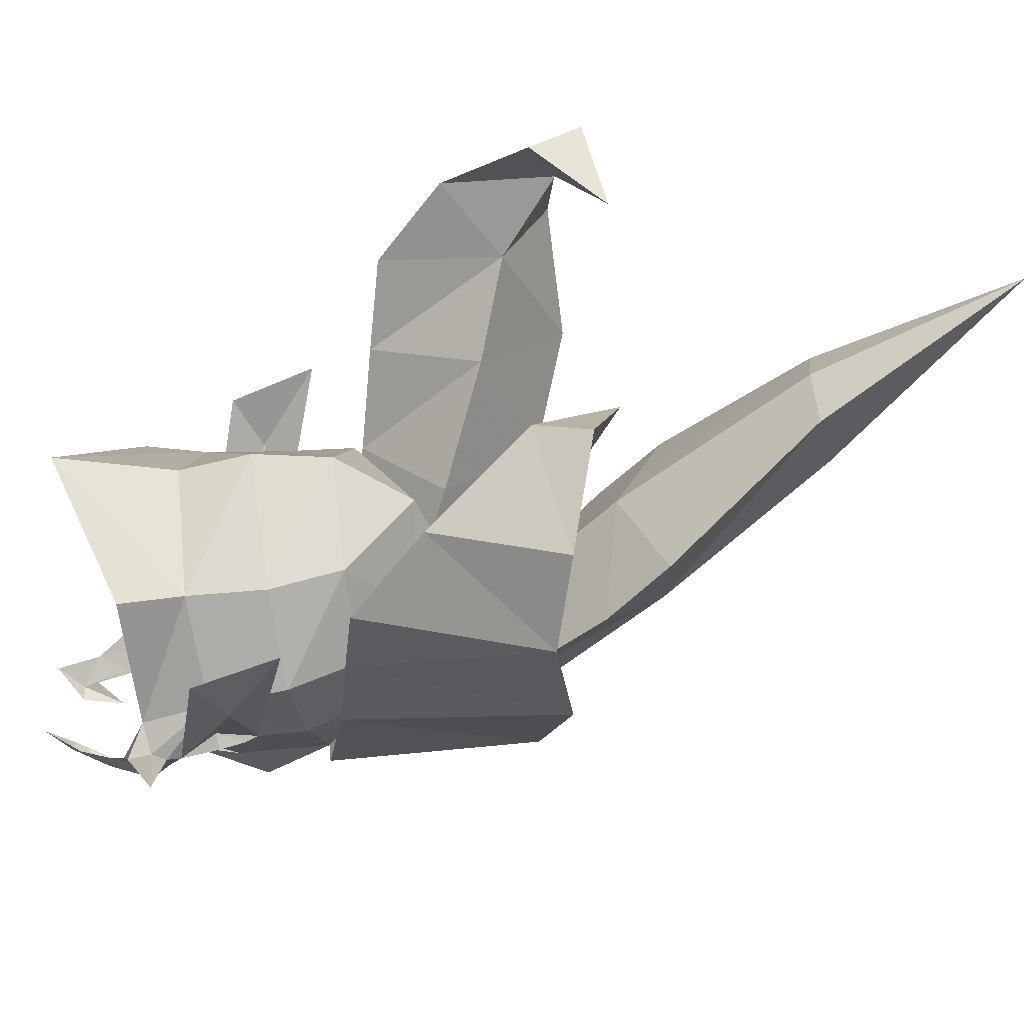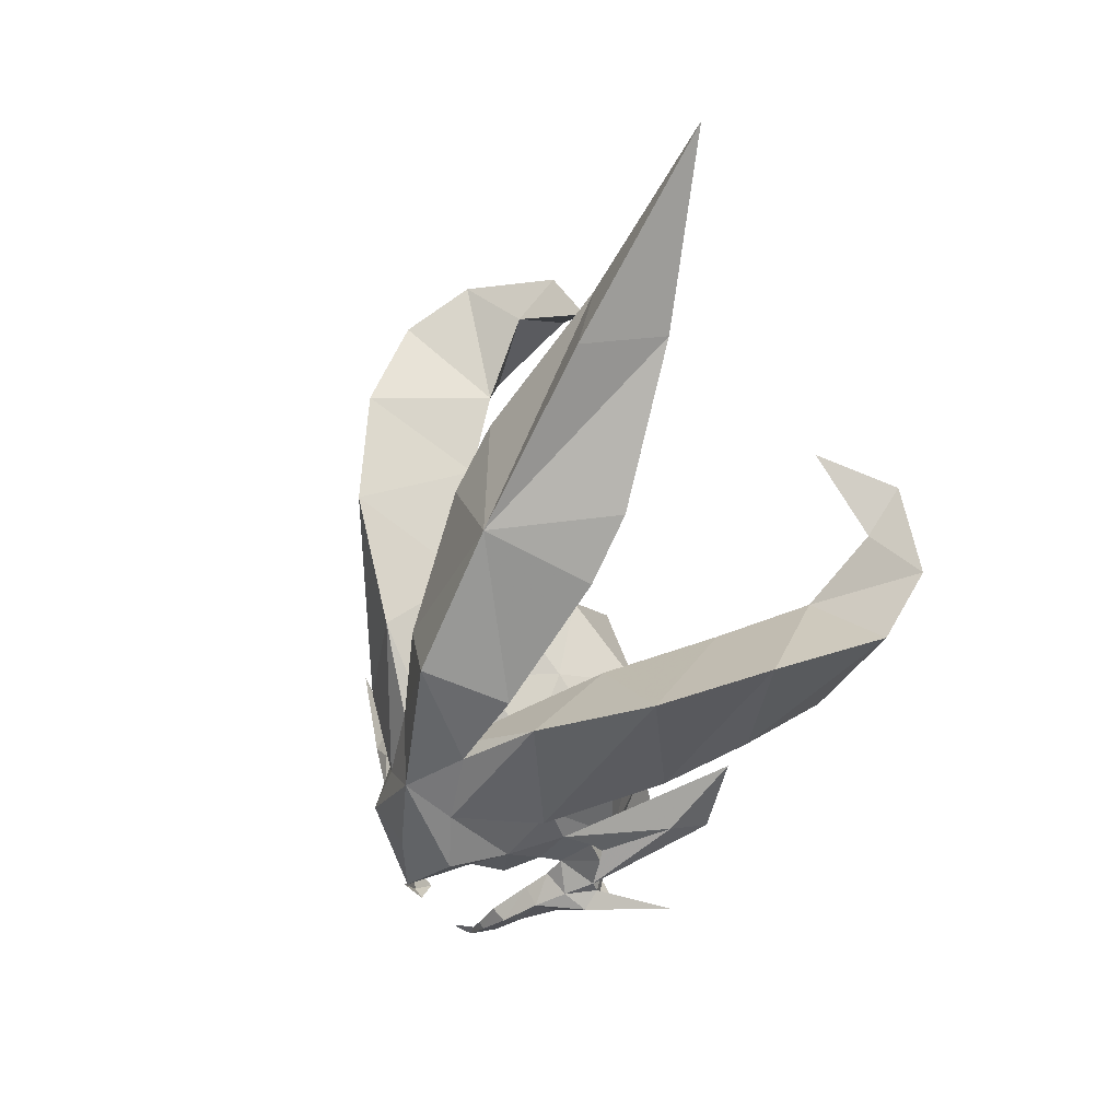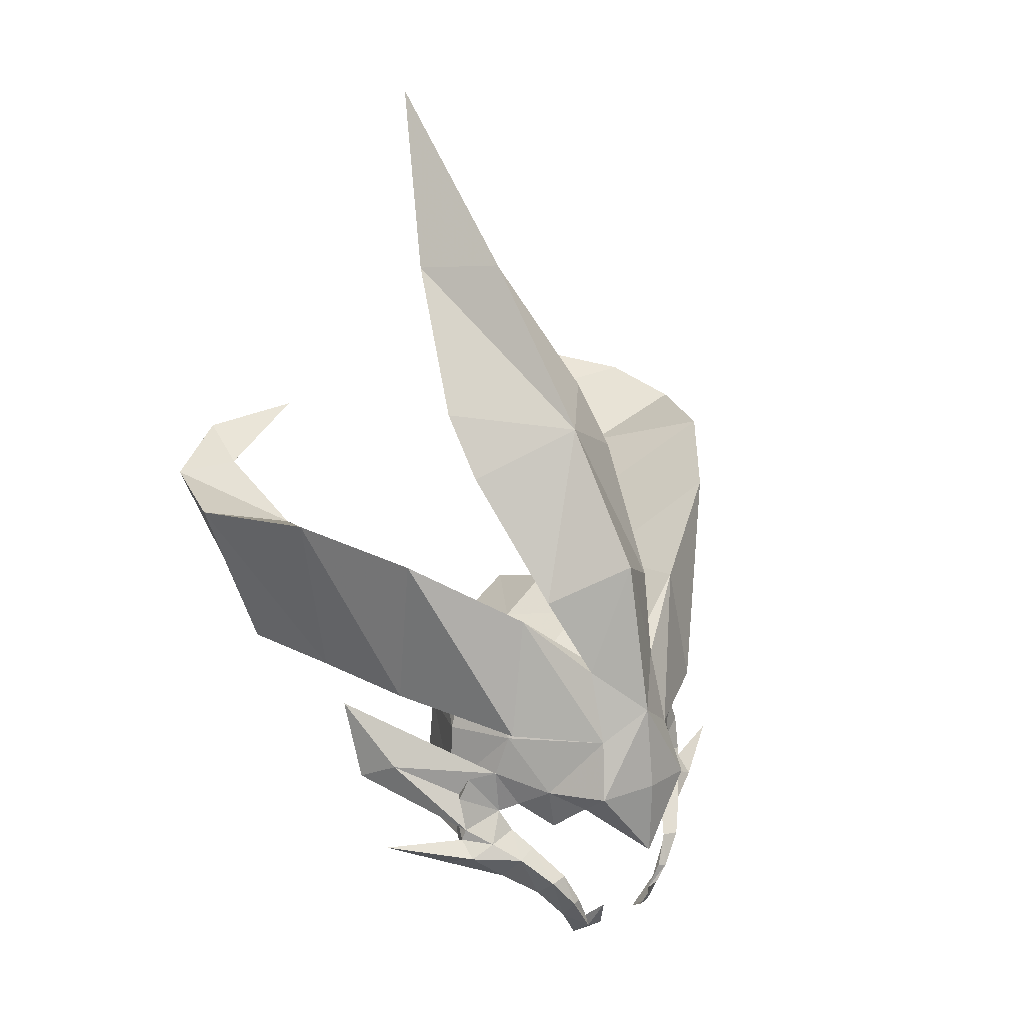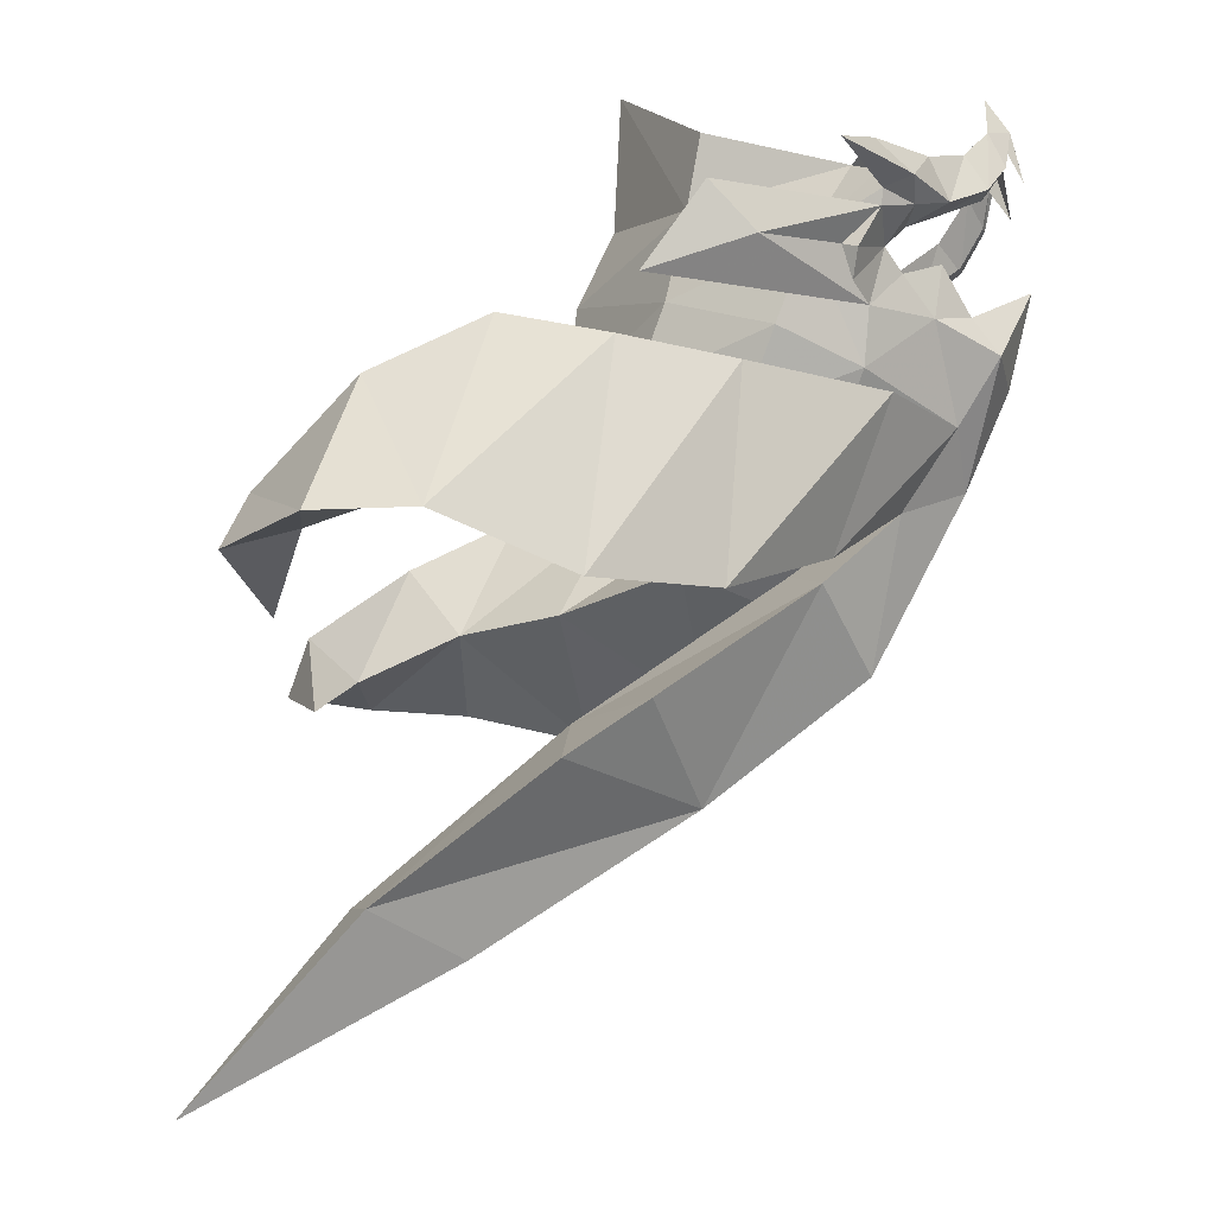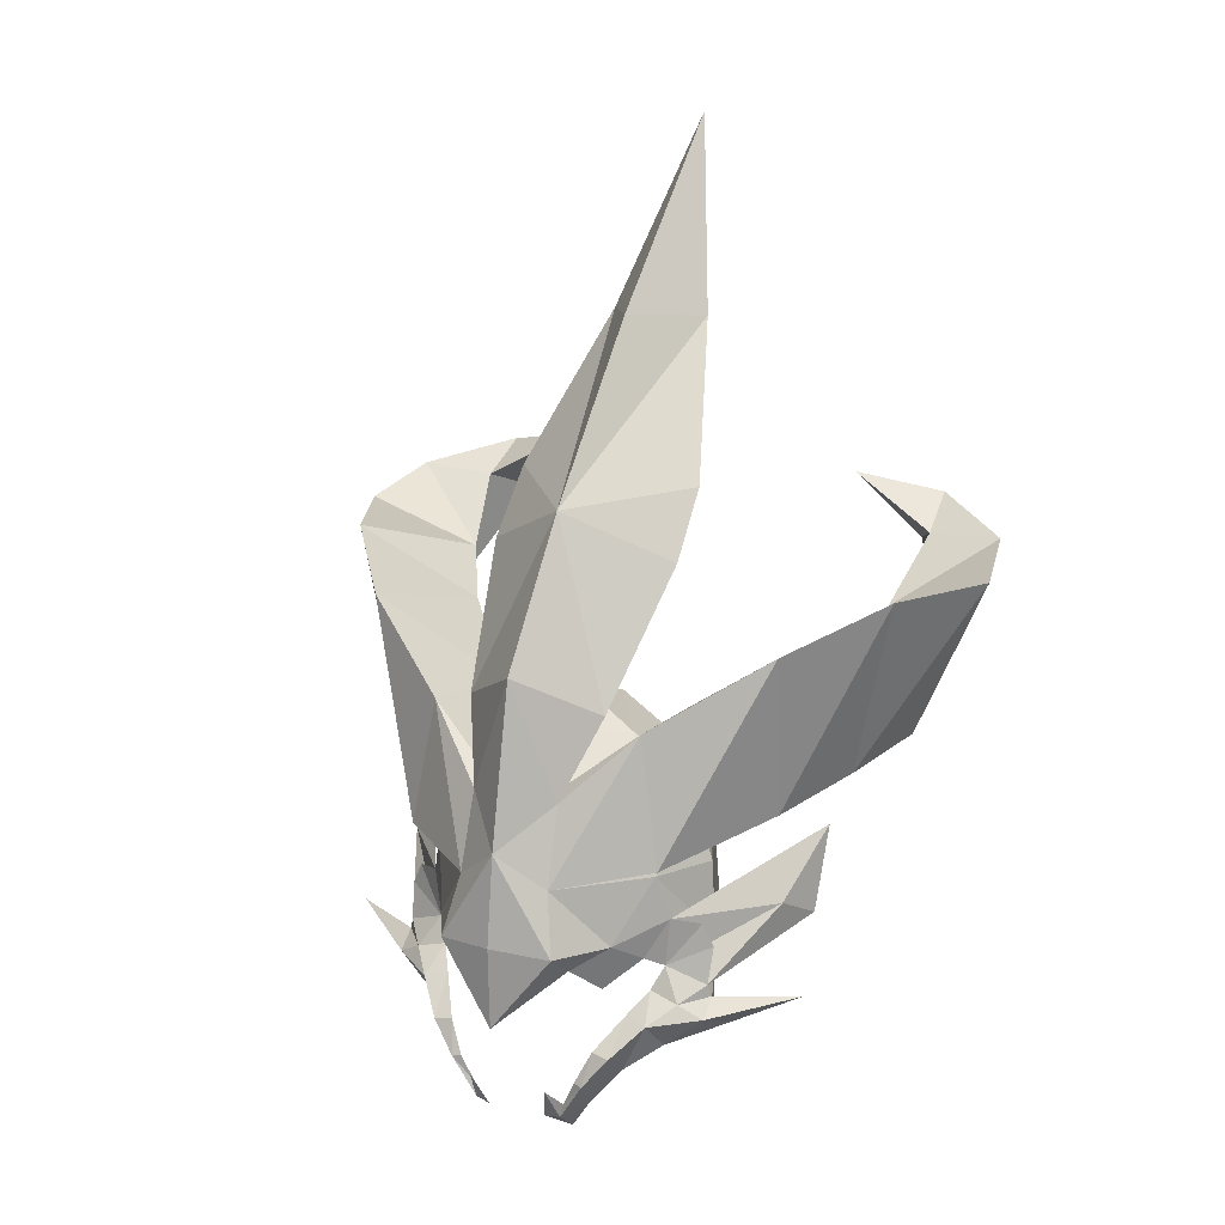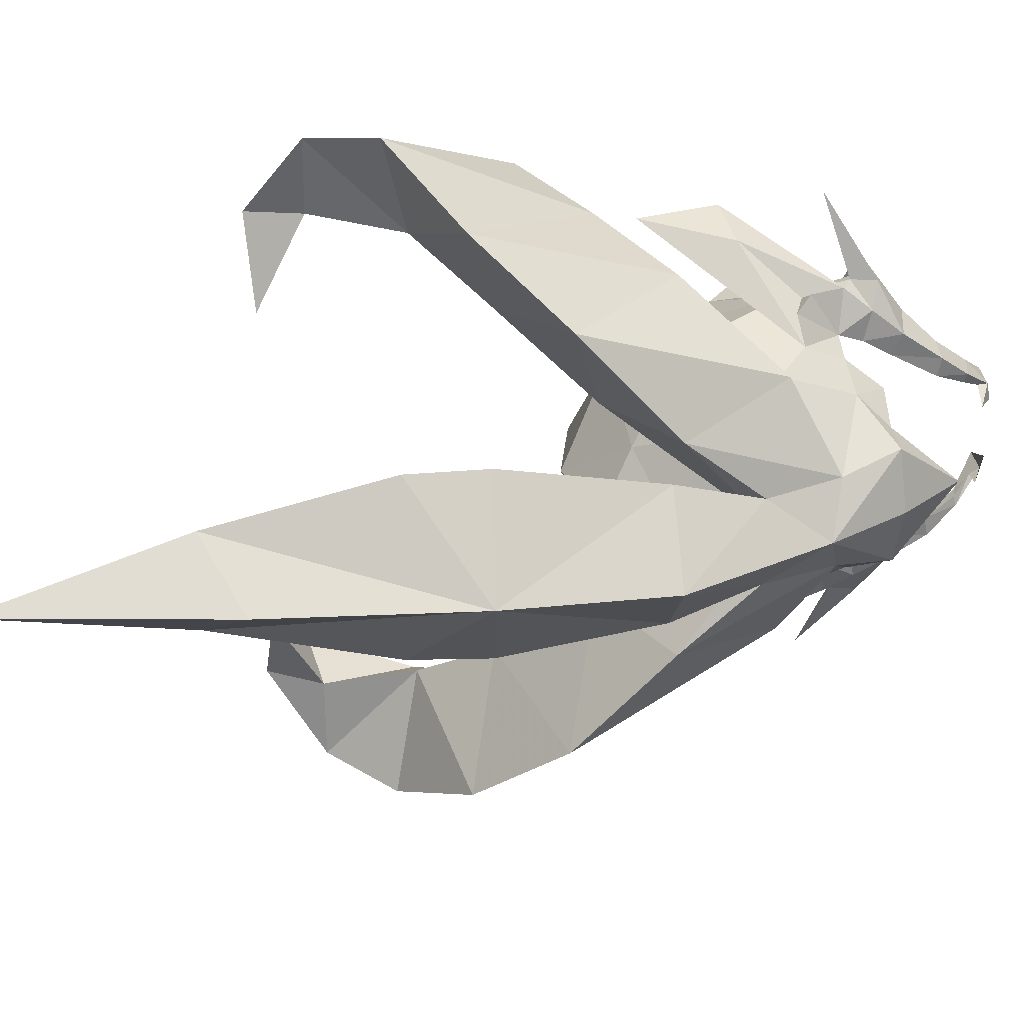
<metadata>
{"format":"obj","ext":"obj","renderer":"f3d","projection":"perspective","resolution":1024,"background":"white","views":[{"elev":-53.6,"azim":-83.8,"up":"+Y"},{"elev":46.9,"azim":133.0,"up":"+Z"},{"elev":20.9,"azim":51.5,"up":"+Z"},{"elev":76.4,"azim":16.0,"up":"+Y"},{"elev":17.9,"azim":117.1,"up":"+Z"},{"elev":29.5,"azim":45.3,"up":"+Y"}]}
</metadata>
<code>
g common_helmet_58730
v 2.091 -0.8464 0.2562
v 2.306 4e-06 0.3404
v 2.137 4e-06 1.641
v 1.839 -0.666 1.136
v -2.662 0 0.7422
v -2.507 0 -0.2434
v -1.661 -1.594 -0.1543
v -1.604 -1.534 0.9099
v -2.496 1e-06 1.796
v -1.678 -1.353 1.894
v -1.743 -1.749 -1.008
v -0.04515 -2.104 -0.9536
v -0.2888 -2.158 -0.03499
v 1.458 -1.377 -1.386
v 1.425 -1.109 -1.346
v 0.9752 -1.427 -0.8903
v 1.087 -1.752 -0.9771
v 1.588 -1.022 -1.836
v 1.552 -0.8968 -1.806
v -0.3623 -2.066 1.002
v -2.885 0 -1.851
v 1.505 -0.7043 -2.203
v 1.535 -0.6659 -2.401
v 0.3493 -2.415 -0.6769
v 0.3913 -2.362 -0.4986
v 0.08851 -2.274 0.004044
v 0.6751 -1.697 1.089
v 0.5921 -1.188 2.073
v -0.4439 -1.728 1.937
v 0.5458 -1.86 0.4456
v 2.091 0.8464 0.2562
v 1.839 0.666 1.136
v -1.604 1.534 0.9099
v -1.661 1.594 -0.1543
v -1.678 1.353 1.894
v -0.2888 2.158 -0.03499
v -0.04515 2.104 -0.9536
v -1.743 1.749 -1.008
v 1.458 1.377 -1.386
v 1.087 1.752 -0.9771
v 0.9752 1.427 -0.8903
v 1.425 1.109 -1.346
v 1.588 1.022 -1.836
v 1.552 0.8968 -1.806
v -0.3623 2.066 1.002
v 1.505 0.7043 -2.203
v 1.535 0.6659 -2.401
v 0.0885 2.274 0.004048
v 0.3913 2.362 -0.4986
v 0.3493 2.415 -0.6769
v 0.6751 1.697 1.089
v -0.444 1.728 1.937
v 0.5921 1.188 2.073
v 0.5458 1.86 0.4456
v 1.087 -1.752 -0.9771
v 0.727 -1.869 -1.376
v 1.101 -1.417 -1.689
v 1.272 -1.325 0.2096
v -1.696 1e-06 2.757
v 0.3658 3e-06 2.763
v 1.399 3e-06 1.918
v -0.5322 -0.7642 2.615
v 1.458 -1.377 -1.386
v 0.6899 -1.635 -0.6067
v 0.7301 -2.065 -0.7223
v -0.19 -3.54 -0.6637
v 0.6368 -2.417 -0.9149
v 0.3493 -2.415 -0.6769
v -0.5664 2e-06 3.119
v 0.2547 -2.392 -0.8662
v -0.19 -3.54 -0.6637
v 0.3098 -2.24 0.359
v 0.2679 -2.395 0.03263
v 0.1187 -2.616 -1.121
v 1.662 -0.8842 -0.06911
v 1.272 -1.325 0.2096
v 1.189 -1.148 -0.485
v 1.288 -1.014 -2.184
v 0.1187 -2.616 -1.121
v 0.5339 -1.786 -0.2704
v 1.535 -0.6659 -2.401
v 1.163 -0.6697 -2.704
v 1.535 -0.6659 -2.401
v 1.163 -0.6697 -2.704
v 1.595 -0.4512 -2.394
v 1.588 -1.022 -1.836
v 0.727 -1.869 -1.376
v 0.3913 -2.362 -0.4986
v 0.2679 -2.395 0.03263
v 0.3098 -2.24 0.359
v 0.5458 -1.86 0.4456
v 2.091 -0.8464 0.2562
v 2.091 -0.8464 0.2562
v 1.662 -0.8842 -0.06911
v 2.266 4e-06 -0.8614
v 1.834 -0.5929 -1.89
v 1.505 -0.7043 -2.203
v 0.7301 -2.065 -0.7223
v 0.3913 -2.362 -0.4986
v 0.799 -1.584 -0.09841
v 2.266 4e-06 -0.8614
v 1.087 1.752 -0.9771
v 1.101 1.417 -1.689
v 0.7269 1.869 -1.376
v 1.272 1.325 0.2096
v -0.5322 0.7642 2.615
v 1.458 1.377 -1.386
v 0.7301 2.065 -0.7224
v 0.6899 1.635 -0.6067
v -0.19 3.54 -0.6637
v 0.3493 2.415 -0.6769
v 0.6367 2.417 -0.9149
v 0.3493 2.415 -0.6769
v -0.19 3.54 -0.6637
v 0.2547 2.392 -0.8662
v 0.3098 2.24 0.359
v 0.2679 2.395 0.03263
v 0.1187 2.616 -1.121
v 1.662 0.8842 -0.06911
v 1.189 1.148 -0.485
v 1.272 1.325 0.2096
v 1.288 1.014 -2.184
v 0.1187 2.616 -1.121
v 0.5339 1.786 -0.2704
v 1.535 0.6659 -2.401
v 1.163 0.6697 -2.704
v 1.535 0.6659 -2.401
v 1.595 0.4512 -2.394
v 1.163 0.6697 -2.704
v 1.588 1.022 -1.836
v 0.7269 1.869 -1.376
v -0.04515 2.104 -0.9536
v 0.3913 2.362 -0.4986
v 0.2679 2.395 0.03263
v 0.2547 2.392 -0.8662
v 0.3098 2.24 0.359
v 0.5458 1.86 0.4456
v 2.091 0.8464 0.2562
v 2.091 0.8464 0.2562
v 1.662 0.8842 -0.06911
v 1.834 0.5929 -1.89
v 1.505 0.7043 -2.203
v 0.7301 2.065 -0.7224
v 0.3913 2.362 -0.4986
v 0.799 1.584 -0.09841
v -1.429 3.17 0.0217
v -0.7603 2.963 0.3829
v 0.3913 2.362 -0.4986
v -1.827 3.208 1.221
v 0.5458 1.86 0.4456
v 0.0885 2.274 0.004048
v -1.429 -3.17 0.0217
v 0.3913 -2.362 -0.4986
v -0.7603 -2.963 0.3829
v -1.827 -3.208 1.221
v 0.08851 -2.274 0.004048
v 0.5458 -1.86 0.4456
f 1 2 3
f 3 4 1
f 5 6 7
f 7 8 5
f 9 5 8
f 8 10 9
f 7 11 12
f 12 13 7
f 14 15 16
f 16 17 14
f 18 19 15
f 15 14 18
f 8 7 13
f 13 20 8
f 7 6 21
f 21 11 7
f 22 19 18
f 18 23 22
f 13 24 25
f 25 26 13
f 27 28 29
f 29 20 27
f 27 20 13
f 13 30 27
f 20 29 10
f 10 8 20
f 3 2 31
f 31 32 3
f 5 33 34
f 34 6 5
f 9 35 33
f 33 5 9
f 34 36 37
f 37 38 34
f 39 40 41
f 41 42 39
f 43 39 42
f 42 44 43
f 33 45 36
f 36 34 33
f 34 38 21
f 21 6 34
f 46 47 43
f 43 44 46
f 36 48 49
f 49 50 36
f 51 45 52
f 52 53 51
f 51 54 36
f 36 45 51
f 45 33 35
f 35 52 45
f 55 56 57
f 58 1 4
f 9 10 59
f 60 28 61
f 28 60 62
f 62 59 10
f 55 57 63
f 17 64 65
f 64 17 16
f 66 67 68
f 3 61 4
f 69 62 60
f 58 4 27
f 69 59 62
f 24 70 71
f 72 26 73
f 28 4 61
f 71 70 74
f 75 76 77
f 63 57 78
f 79 67 66
f 80 65 64
f 81 78 82
f 83 84 85
f 86 78 81
f 78 86 63
f 87 74 12
f 12 74 70
f 80 88 65
f 89 88 80
f 24 13 70
f 70 13 12
f 67 79 56
f 28 62 29
f 27 4 28
f 30 58 27
f 89 80 90
f 90 80 91
f 67 56 55
f 75 92 76
f 93 94 95
f 30 13 26
f 83 85 96
f 97 83 96
f 55 98 67
f 98 99 68
f 80 100 91
f 76 100 77
f 98 68 67
f 29 62 10
f 30 26 72
f 26 25 73
f 1 101 2
f 91 100 76
f 102 103 104
f 105 32 31
f 9 59 35
f 60 61 53
f 53 106 60
f 106 35 59
f 102 107 103
f 40 108 109
f 109 41 40
f 110 111 112
f 3 32 61
f 69 60 106
f 105 51 32
f 69 106 59
f 113 114 115
f 116 117 48
f 53 61 32
f 114 118 115
f 119 120 121
f 107 122 103
f 123 110 112
f 124 109 108
f 125 126 122
f 127 128 129
f 130 125 122
f 122 107 130
f 131 132 118
f 132 115 118
f 124 108 133
f 134 124 133
f 50 135 36
f 135 37 36
f 112 104 123
f 53 52 106
f 51 53 32
f 54 51 105
f 134 136 124
f 136 137 124
f 112 102 104
f 119 121 138
f 139 95 140
f 54 48 36
f 127 141 128
f 142 141 127
f 102 112 143
f 143 111 144
f 124 137 145
f 121 120 145
f 143 112 111
f 52 35 106
f 54 116 48
f 48 117 49
f 31 2 101
f 137 121 145
f 146 147 148
f 146 149 147
f 147 150 151
f 147 149 150
f 147 151 148
f 152 153 154
f 152 154 155
f 154 156 157
f 154 157 155
f 154 153 156
g common_helmet_58730
v 0.2611 2e-06 5.91
v -1.736 0 8.215
v -2.88 -0.7295 8.067
v -1.29 -1.371 6.034
v 0.8641 -1.031 3.349
v 1.662 3e-06 3.97
v -0.5412 -1.404 5.149
v 0.9019 -1.58 3.198
v 1.044 -1.904 1.337
v 1.839 -0.666 1.136
v 1.489 -0.6402 2.251
v -4.171 -4.739 5.003
v -5.037 -3.575 5.344
v -4.967 -3.274 4.623
v -4.135 -4.018 3.305
v -2.88 -0.7295 8.067
v -3.118 -1e-06 8.02
v -1.391 1e-06 5.398
v -1.29 -1.371 6.034
v 1.489 -0.6402 2.251
v 0.8641 -1.031 3.349
v 0.4795 3e-06 3.12
v 1.399 3e-06 1.918
v -0.5412 -1.404 5.149
v 1.044 -1.904 1.337
v -0.5511 -2.966 1.77
v -0.7649 -1.475 3.016
v 1.399 3e-06 1.918
v -1.848 -3.522 2.038
v -2.069 -2.613 3.657
v -3.042 -4.089 2.297
v -3.216 -3.303 4.081
v -1.391 -4.207 4.751
v -2.069 -2.613 3.657
v -3.216 -3.303 4.081
v -3.008 -4.987 4.7
v -0.05658 -3.118 4.211
v -0.7649 -1.475 3.016
v 0.9019 -1.58 3.198
v 1.399 3e-06 1.918
v 2.137 4e-06 1.641
v 1.839 0.666 1.136
v 1.489 0.6403 2.251
v -1.29 1.371 6.034
v -2.88 0.7295 8.067
v 0.8641 1.031 3.349
v -0.5412 1.404 5.149
v 0.9019 1.581 3.198
v 1.489 0.6403 2.251
v 1.839 0.666 1.136
v 1.044 1.904 1.337
v -4.171 4.739 5.003
v -4.135 4.018 3.305
v -4.967 3.274 4.623
v -5.037 3.575 5.344
v -2.88 0.7295 8.067
v -1.29 1.371 6.034
v 1.489 0.6403 2.251
v 0.8641 1.031 3.349
v -0.5412 1.404 5.149
v 1.044 1.904 1.337
v -0.7649 1.475 3.016
v -0.5511 2.966 1.77
v -2.069 2.613 3.657
v -1.848 3.522 2.038
v -3.216 3.443 4.081
v -3.042 3.949 2.297
v -1.391 4.207 4.751
v -3.008 4.987 4.7
v -3.216 3.443 4.081
v -2.069 2.613 3.657
v -0.05659 3.118 4.211
v -0.7649 1.475 3.016
v 0.9019 1.581 3.198
v 1.839 -0.666 1.136
v 1.489 -0.6402 2.251
v -4.258 -2e-06 10.73
v -0.5511 -2.966 1.77
v -0.05658 -3.118 4.211
v -1.848 -3.522 2.038
v -1.391 -4.207 4.751
v -3.008 -4.987 4.7
v -4.496 -2.382 5.631
v -3.042 -4.089 2.297
v 1.839 -0.666 1.136
v -4.967 -3.274 4.623
v -4.496 -2.382 5.631
v -4.284 -3.642 4.917
v -4.135 -4.018 3.305
v 1.489 -0.6402 2.251
v -4.284 -3.642 4.917
v -4.171 -4.739 5.003
v -4.496 -2.382 5.631
v -5.037 -3.575 5.344
v -4.258 -2e-06 10.73
v -0.5511 2.966 1.77
v -0.05659 3.118 4.211
v -1.848 3.522 2.038
v -3.008 4.987 4.7
v -1.391 4.207 4.751
v -4.496 2.382 5.631
v -3.042 3.949 2.297
v 1.839 0.666 1.136
v -4.967 3.274 4.623
v -4.284 3.642 4.917
v -4.496 2.382 5.631
v -4.135 4.018 3.305
v 1.489 0.6403 2.251
v -4.171 4.739 5.003
v -4.284 3.642 4.917
v -5.037 3.575 5.344
v -4.496 2.382 5.631
f 158 159 160
f 160 161 158
f 162 163 158
f 158 164 162
f 165 166 167
f 167 168 165
f 169 170 171
f 171 172 169
f 173 174 175
f 175 176 173
f 177 178 179
f 179 180 177
f 178 181 175
f 175 179 178
f 182 183 184
f 184 185 182
f 183 186 187
f 187 184 183
f 186 188 189
f 189 187 186
f 190 191 192
f 192 193 190
f 194 195 191
f 191 190 194
f 196 197 195
f 195 194 196
f 198 199 200
f 158 201 202
f 202 159 158
f 203 204 158
f 158 163 203
f 205 206 207
f 207 208 205
f 209 210 211
f 211 212 209
f 213 214 175
f 175 174 213
f 215 180 179
f 179 216 215
f 216 179 175
f 175 217 216
f 218 185 219
f 219 220 218
f 220 219 221
f 221 222 220
f 222 221 223
f 223 224 222
f 225 226 227
f 227 228 225
f 229 225 228
f 228 230 229
f 231 229 230
f 230 197 231
f 232 198 233
f 164 158 161
f 160 159 234
f 235 166 236
f 237 238 239
f 239 169 172
f 171 170 240
f 239 172 241
f 233 198 163
f 233 163 162
f 238 237 235
f 238 235 236
f 237 239 241
f 236 166 165
f 181 176 175
f 242 182 185
f 243 244 245
f 246 245 189
f 188 246 189
f 197 196 247
f 192 248 249
f 192 249 193
f 248 250 251
f 246 243 245
f 248 251 249
f 252 174 173
f 204 201 158
f 202 234 159
f 253 254 208
f 255 256 257
f 256 210 209
f 211 258 212
f 256 259 210
f 200 163 198
f 200 203 163
f 257 253 255
f 257 254 253
f 255 259 256
f 254 205 208
f 217 175 214
f 260 185 218
f 261 262 263
f 264 223 262
f 224 223 264
f 197 265 231
f 227 266 267
f 227 226 266
f 267 268 269
f 264 262 261
f 267 266 268
f 252 213 174

</code>
